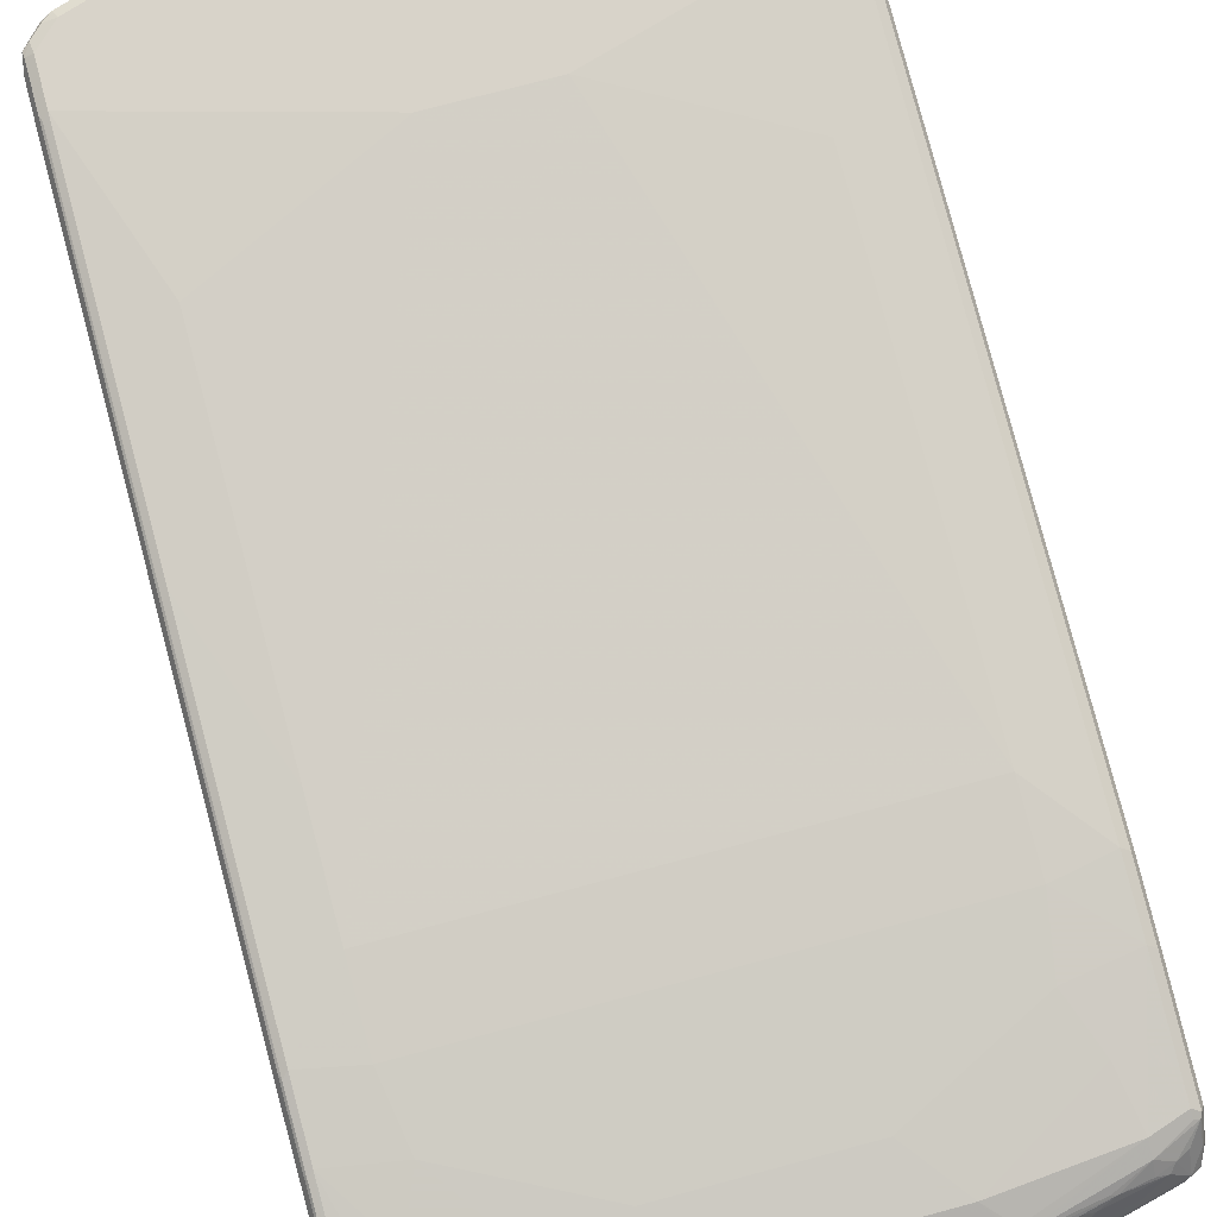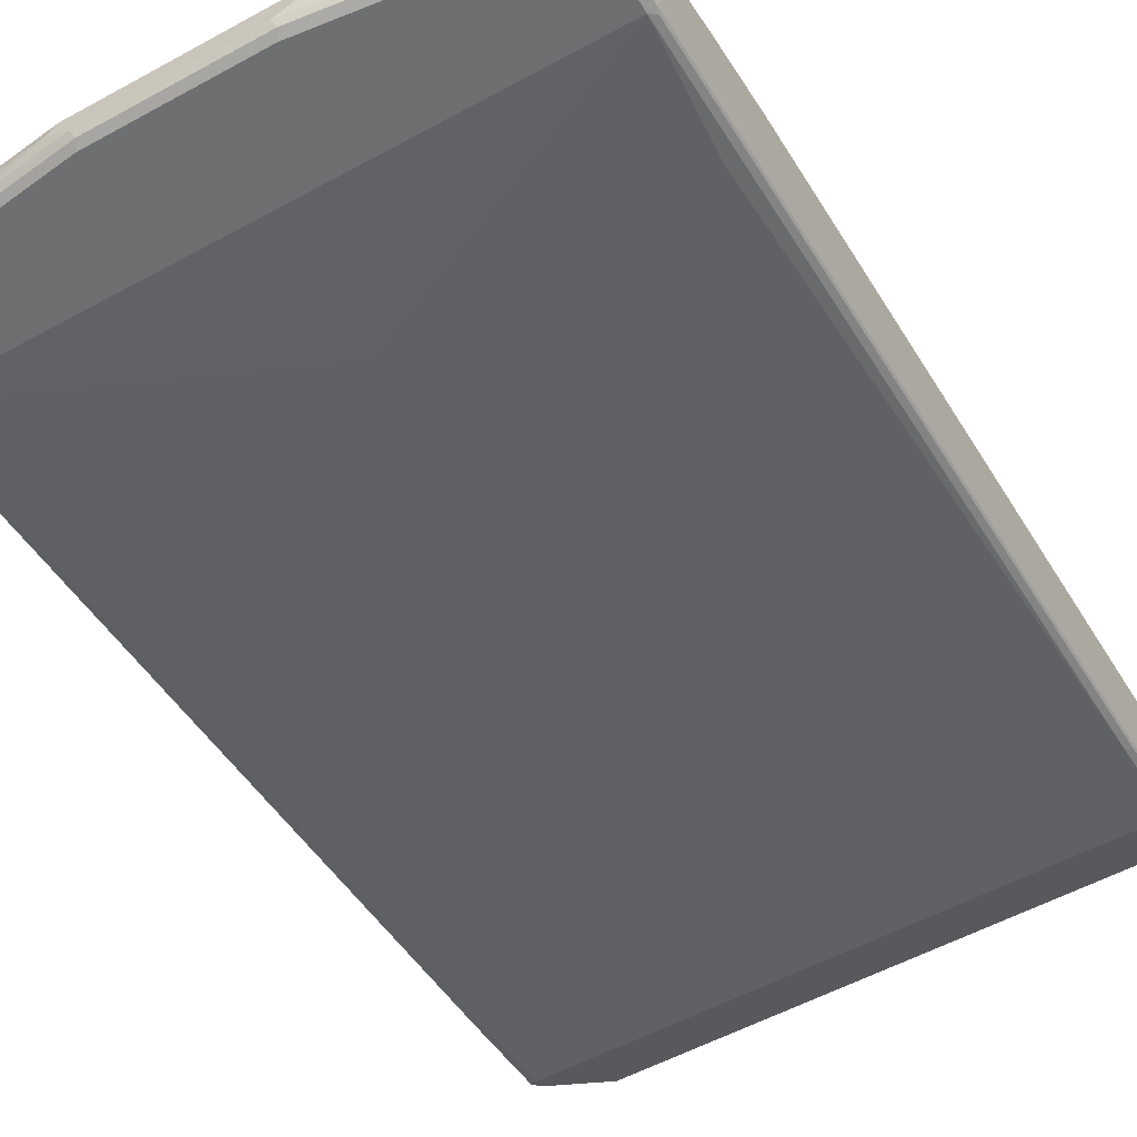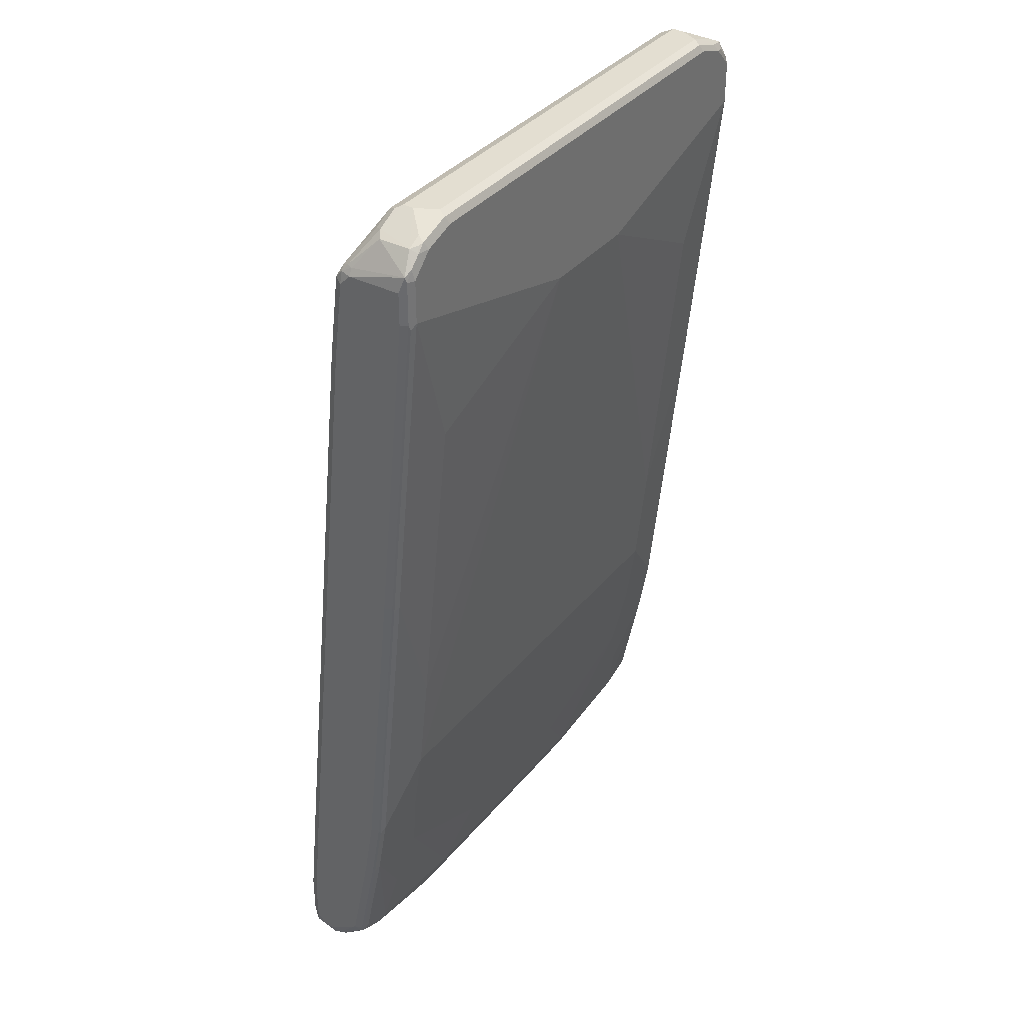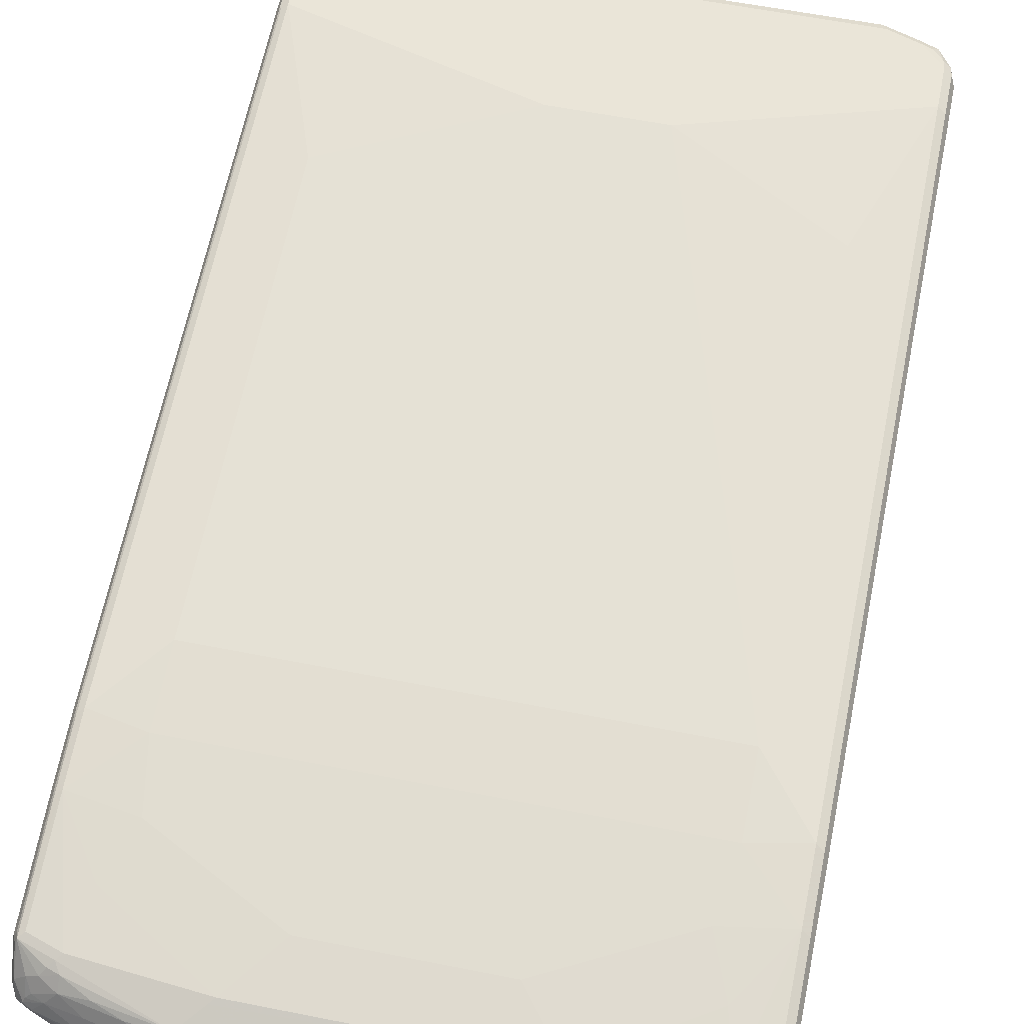
<metadata>
{"format":"obj","ext":"obj","renderer":"f3d","projection":"perspective","resolution":1024,"background":"white","views":[{"elev":75.8,"azim":-15.0,"up":"+Z"},{"elev":-54.6,"azim":30.1,"up":"+Z"},{"elev":36.0,"azim":-56.2,"up":"+Y"},{"elev":58.8,"azim":11.6,"up":"+Z"}]}
</metadata>
<code>
v -0.5166 -0.7843 -0.1148
v -0.507 -0.794 -0.1435
v -0.5038 -0.8098 -0.102
v -0.5166 -0.7843 -0.09565
v -0.5166 -0.7652 -0.1339
v -0.4751 -0.8004 -0.1499
v -0.4688 -0.8131 -0.1435
v -0.4846 -0.8098 -0.1403
v -0.4879 -0.8131 -0.1244
v -0.5006 -0.8067 -0.118
v -0.5101 -0.7588 -0.1467
v -0.4974 -0.7652 -0.1531
v -0.4942 -0.7812 -0.1499
v -0.4783 -0.8226 -0.09565
v -0.491 -0.8162 -0.08927
v -0.507 -0.794 -0.07174
v -0.5101 -0.7971 -0.08927
v -0.5117 -0.7843 -0.07414
v -0.5166 -0.7461 -0.03827
v -0.5166 -0.6887 -0.1339
v -0.4592 -0.8035 -0.1531
v -0.4528 -0.8162 -0.1467
v -0.4113 -0.8322 -0.1435
v -0.4592 -0.8226 -0.1339
v -0.5101 -0.6823 -0.1467
v -0.4974 -0.6887 -0.1531
v -0.4592 -0.8179 -0.07414
v -0.4017 -0.8417 -0.1148
v -0.4017 -0.8417 -0.09565
v -0.4879 -0.8131 -0.0813
v -0.4879 -0.794 -0.05259
v -0.507 -0.7557 -0.02391
v -0.5101 -0.7588 -0.03188
v -0.5101 -0.7461 -0.0255
v -0.5166 -0.6504 -0.01912
v -0.5166 -0.4974 -0.1148
v -0.3826 -0.8226 -0.1531
v -0.3762 -0.8353 -0.1467
v -0.3156 -0.8514 -0.1435
v -0.3826 -0.8417 -0.1339
v -0.3986 -0.8386 -0.1307
v -0.5101 -0.4911 -0.1275
v 0.4974 -0.6887 -0.1531
v -0.4974 -0.4974 -0.1339
v -0.4783 -0.4783 -0.1339
v 0 -0.4592 -0.1339
v -0.4017 -0.829 -0.07015
v -0.44 -0.8098 -0.051
v -0.4783 -0.8098 -0.07015
v -0.4017 -0.8353 -0.08289
v -0.306 -0.8608 -0.1148
v -0.306 -0.8608 -0.09565
v -0.4688 -0.794 -0.04303
v -0.4592 -0.7843 -0.03107
v -0.4495 -0.7749 -0.02391
v -0.44 -0.7652 -0.01912
v -0.4974 -0.7461 -0.01912
v -0.507 -0.6601 -0.004765
v -0.5101 -0.6504 -0.006353
v -0.5166 -0.5548 0
v -0.5166 0.6122 0
v -0.2869 -0.8417 -0.1531
v -0.2805 -0.8545 -0.1467
v -0.2869 -0.8608 -0.1339
v -0.5101 0.6186 -0.01274
v 0.507 -0.6792 -0.1483
v 0.4974 -0.7652 -0.1531
v 0.4783 -0.4783 -0.1339
v 0.4974 -0.4974 -0.1339
v 0.507 -0.4878 -0.1291
v -0.4974 0.6122 -0.01912
v 0.4974 0.6122 -0.01912
v -0.306 -0.8481 -0.07015
v -0.3444 -0.829 -0.051
v -0.3922 -0.8131 -0.04303
v -0.44 -0.7907 -0.03188
v -0.306 -0.8545 -0.08289
v -0.1721 -0.8801 -0.1148
v -0.153 -0.8801 -0.09565
v -0.2774 -0.8322 -0.04303
v -0.2391 -0.794 -0.02391
v -0.2296 -0.7843 -0.01912
v -0.4209 -0.6696 0
v -0.4974 -0.5548 0.01912
v -0.507 -0.5643 0.01432
v -0.5101 -0.5548 0.01274
v -0.5101 -0.4401 0.03188
v -0.5166 -0.4401 0.01912
v -0.5166 0.7652 0.01912
v -0.5101 0.7716 0.006353
v -0.1339 -0.8608 -0.1531
v -0.1275 -0.8736 -0.1467
v -0.1339 -0.8801 -0.1339
v 0.5101 -0.6887 -0.1467
v 0.5101 -0.7652 -0.1467
v 0.4998 -0.7843 -0.1483
v 0.4592 -0.8035 -0.1531
v 0.5101 -0.4974 -0.1275
v 0.507 0.6217 -0.01432
v 0.5101 0.6122 -0.01274
v -0.4974 0.7652 0
v 0.4974 0.7652 0
v 0.507 0.7749 0.004765
v -0.153 -0.8672 -0.07015
v -0.2105 -0.8481 -0.051
v -0.2678 -0.8353 -0.04462
v 0.153 -0.8801 -0.09565
v 0.1626 -0.8753 -0.08609
v 0.2105 -0.8481 -0.051
v 0.2678 -0.8353 -0.04462
v 0.2296 -0.7843 -0.01912
v -0.153 -0.6887 0
v -0.3826 -0.5739 0.01912
v -0.4017 -0.4592 0.03827
v -0.4974 -0.4401 0.03827
v -0.507 -0.4495 0.03347
v -0.507 0.1242 0.09086
v -0.5101 -0.05738 0.07015
v -0.5166 0.1339 0.07653
v -0.5166 0.7843 0.03827
v -0.5117 0.7867 0.01912
v -0.507 0.7797 0.009559
v 0.1339 -0.8608 -0.1531
v 0.1403 -0.8736 -0.1467
v 0.1339 -0.8801 -0.1339
v 0.5166 -0.4974 -0.1148
v 0.5166 -0.6887 -0.1339
v 0.5166 -0.7652 -0.1339
v 0.5117 -0.7749 -0.1435
v 0.5022 -0.794 -0.1435
v 0.4807 -0.8035 -0.1483
v 0.4655 -0.8162 -0.1467
v 0.3826 -0.8226 -0.1531
v 0.5101 0.7652 0.006353
v 0.5166 0.6122 0
v -0.4974 0.778 0.006353
v -0.4688 0.7749 0.004765
v 0.4304 0.8514 0.04303
v 0.4209 0.8672 0.051
v 0.4974 0.7907 0.01274
v 0.5117 0.7843 0.01672
v 0.153 -0.8672 -0.07015
v 0.1721 -0.8801 -0.1148
v 0.306 -0.8608 -0.09565
v 0.3156 -0.8562 -0.08609
v 0.306 -0.8481 -0.07015
v 0.2774 -0.8371 -0.04783
v 0.3826 -0.8162 -0.04462
v 0.44 -0.7907 -0.03188
v 0.44 -0.7652 -0.01912
v 0.2678 -0.8226 -0.03827
v 0.4209 -0.6696 0
v 0.3826 -0.5739 0.01912
v 0.153 -0.6887 0
v 0.4017 -0.4592 0.03827
v -0.4017 -0.3251 0.05738
v -0.4017 -0.1339 0.07653
v -0.4974 -0.05738 0.07653
v -0.4974 0.1339 0.09565
v -0.4974 0.727 0.1531
v -0.507 0.7175 0.1483
v -0.5101 0.727 0.1467
v -0.5101 0.1339 0.08927
v -0.5166 0.727 0.1339
v -0.5101 0.7971 0.03827
v -0.5166 0.7843 0.1339
v -0.5117 0.8131 0.1435
v -0.4974 0.7907 0.01274
v -0.507 0.7988 0.02868
v 0.2869 -0.8417 -0.1531
v 0.2933 -0.8545 -0.1467
v 0.2869 -0.8608 -0.1339
v 0.5166 -0.7843 -0.1148
v 0.5117 -0.794 -0.1244
v 0.5038 -0.8098 -0.09565
v 0.4846 -0.8098 -0.1339
v 0.4735 -0.8131 -0.1435
v 0.4807 -0.8179 -0.1148
v 0.4592 -0.8226 -0.1339
v 0.4041 -0.8371 -0.1339
v 0.389 -0.8353 -0.1467
v 0.5166 0.7652 0.01912
v -0.4209 0.8672 0.051
v -0.4304 0.8753 0.06694
v 0.4209 0.8801 0.07653
v 0.4304 0.8705 0.06218
v 0.4688 0.8514 0.06218
v 0.4592 0.8481 0.051
v 0.507 0.794 0.02391
v 0.4879 0.8322 0.05259
v 0.5101 0.7971 0.03188
v 0.5166 0.7843 0.03827
v 0.306 -0.8608 -0.1148
v 0.4017 -0.8417 -0.09565
v 0.4113 -0.8371 -0.08609
v 0.3253 -0.8489 -0.07653
v 0.3444 -0.829 -0.051
v 0.3922 -0.8179 -0.04783
v 0.44 -0.8098 -0.051
v 0.4688 -0.7988 -0.04783
v 0.507 -0.7604 -0.02868
v 0.4974 -0.7588 -0.0255
v 0.4974 -0.7461 -0.01912
v 0.4974 -0.5548 0.01912
v 0.4974 -0.4401 0.03827
v 0.4017 -0.3251 0.05738
v -0.07646 0.6122 0.1531
v -0.4017 0.4592 0.1339
v -0.4974 0.8035 0.1531
v -0.5101 0.8035 0.1467
v -0.4846 0.8481 0.07653
v -0.4998 0.8226 0.1483
v -0.4846 0.8481 0.1339
v -0.4592 0.8481 0.051
v -0.4688 0.8562 0.06694
v 0.3826 -0.8417 -0.1339
v 0.5166 -0.7843 -0.09565
v 0.5117 -0.7867 -0.07653
v 0.507 -0.7892 -0.06694
v 0.4879 -0.8179 -0.08609
v 0.4783 -0.8226 -0.09565
v 0.4017 -0.8417 -0.1148
v -0.4209 0.8801 0.07653
v 0.4209 0.8801 0.09565
v 0.4846 0.8481 0.08289
v 0.4719 0.8545 0.07015
v 0.4337 0.8736 0.07015
v 0.5022 0.8226 0.1363
v 0.507 0.8131 0.1291
v 0.5117 0.8035 0.1315
v 0.5166 0.7843 0.1339
v 0.4495 -0.8179 -0.06694
v 0.4209 -0.8298 -0.07653
v 0.3635 -0.8298 -0.05738
v 0.4592 -0.8107 -0.05738
v 0.4879 -0.7892 -0.04783
v 0.5101 -0.7525 -0.0255
v 0.5101 -0.6568 -0.006353
v 0.5101 -0.5612 0.01274
v 0.5101 -0.4464 0.03188
v 0.4974 -0.05738 0.07653
v 0.4017 -0.1339 0.07653
v 0.1148 0.6122 0.1531
v -0.4592 0.8417 0.1531
v -0.4807 0.8417 0.1483
v -0.4735 0.8514 0.1435
v -0.4592 0.8608 0.1339
v -0.4209 0.8801 0.09565
v 0.5166 -0.7461 -0.03827
v 0.4017 0.8801 0.1339
v 0.4592 0.8608 0.1339
v 0.4846 0.8481 0.1403
v 0.507 0.8131 0.1435
v 0.5101 0.7971 0.1467
v 0.5166 0.727 0.1339
v 0.5166 -0.6504 -0.01912
v 0.5166 -0.5548 0
v 0.5101 -0.06375 0.07015
v 0.5166 -0.4401 0.01912
v 0.5166 0.1339 0.07653
v 0.4974 0.1339 0.09565
v 0.4974 0.727 0.1531
v 0.4017 0.4592 0.1339
v -0.4017 0.8608 0.1531
v -0.4655 0.8545 0.1467
v -0.4017 0.8801 0.1339
v 0.3953 0.8736 0.1467
v 0.4113 0.8705 0.1435
v 0.4688 0.8514 0.1435
v 0.4751 0.8386 0.1499
v 0.4942 0.8195 0.1499
v 0.5101 0.7206 0.1467
v 0.4974 0.8035 0.1531
v 0.5101 0.1275 0.08927
v 0.4017 0.8608 0.1531
v -0.4081 0.8736 0.1467
v 0.4528 0.8545 0.1467
v 0.4592 0.8417 0.1531
f 1 2 3
f 1 3 4
f 1 4 19
f 1 19 35
f 1 35 60
f 1 60 88
f 1 88 119
f 1 119 164
f 1 164 166
f 1 166 120
f 1 120 89
f 1 89 61
f 1 61 36
f 1 36 20
f 1 20 5
f 1 5 2
f 2 6 7
f 2 7 8
f 2 8 9
f 2 9 10
f 2 10 3
f 2 5 11
f 2 11 12
f 2 12 13
f 2 13 6
f 3 9 14
f 3 14 15
f 3 15 16
f 3 16 17
f 3 17 4
f 3 10 9
f 4 18 19
f 4 17 18
f 5 20 25
f 5 25 11
f 6 21 22
f 6 22 7
f 6 13 12
f 6 12 21
f 7 22 23
f 7 23 24
f 7 24 8
f 8 24 9
f 9 24 14
f 11 25 26
f 11 26 12
f 12 26 43
f 12 43 67
f 12 67 97
f 12 97 133
f 12 133 170
f 12 170 123
f 12 123 91
f 12 91 62
f 12 62 37
f 12 37 21
f 14 27 15
f 14 24 28
f 14 28 29
f 14 29 27
f 15 27 30
f 15 30 16
f 16 18 17
f 16 30 31
f 16 31 32
f 16 32 33
f 16 33 18
f 18 33 19
f 19 33 32
f 19 32 34
f 19 34 59
f 19 59 35
f 20 36 25
f 21 37 23
f 21 23 22
f 23 37 38
f 23 38 63
f 23 63 39
f 23 39 64
f 23 64 40
f 23 40 41
f 23 41 24
f 24 41 28
f 25 36 42
f 25 42 44
f 25 44 26
f 26 44 45
f 26 45 46
f 26 46 43
f 27 47 48
f 27 48 49
f 27 49 30
f 27 29 50
f 27 50 47
f 28 41 40
f 28 40 64
f 28 64 51
f 28 51 52
f 28 52 29
f 29 52 77
f 29 77 50
f 30 49 31
f 31 49 48
f 31 48 53
f 31 53 32
f 32 53 54
f 32 54 55
f 32 55 56
f 32 56 57
f 32 57 58
f 32 58 59
f 32 59 34
f 35 59 60
f 36 61 65
f 36 65 42
f 37 62 63
f 37 63 38
f 39 63 64
f 42 65 71
f 42 71 44
f 43 66 67
f 43 46 68
f 43 68 69
f 43 69 70
f 43 70 66
f 44 71 45
f 45 71 46
f 46 71 72
f 46 72 68
f 47 50 77
f 47 77 73
f 47 73 74
f 47 74 48
f 48 74 75
f 48 75 76
f 48 76 53
f 51 64 78
f 51 78 52
f 52 78 79
f 52 79 77
f 53 76 54
f 54 76 55
f 55 76 80
f 55 80 81
f 55 81 82
f 55 82 56
f 56 82 83
f 56 83 84
f 56 84 57
f 57 84 58
f 58 84 85
f 58 85 86
f 58 86 59
f 59 86 60
f 60 86 87
f 60 87 88
f 61 89 90
f 61 90 65
f 62 91 92
f 62 92 63
f 63 92 93
f 63 93 64
f 64 93 78
f 65 90 71
f 66 94 95
f 66 95 67
f 66 70 94
f 67 95 96
f 67 96 131
f 67 131 97
f 68 72 69
f 69 72 70
f 70 98 94
f 70 72 99
f 70 99 100
f 70 100 98
f 71 90 101
f 71 101 102
f 71 102 72
f 72 102 103
f 72 103 99
f 73 77 79
f 73 79 104
f 73 104 105
f 73 105 74
f 74 80 75
f 74 105 106
f 74 106 80
f 75 80 76
f 78 93 125
f 78 125 143
f 78 143 107
f 78 107 79
f 79 107 108
f 79 108 104
f 80 106 105
f 80 105 109
f 80 109 110
f 80 110 111
f 80 111 81
f 81 111 82
f 82 111 154
f 82 154 112
f 82 112 113
f 82 113 83
f 83 113 84
f 84 113 114
f 84 114 115
f 84 115 116
f 84 116 85
f 85 116 87
f 85 87 86
f 87 116 117
f 87 117 118
f 87 118 119
f 87 119 88
f 89 120 121
f 89 121 90
f 90 121 122
f 90 122 101
f 91 123 124
f 91 124 92
f 92 124 125
f 92 125 93
f 94 98 126
f 94 126 127
f 94 127 128
f 94 128 95
f 95 128 129
f 95 129 96
f 96 129 130
f 96 130 131
f 97 131 132
f 97 132 181
f 97 181 133
f 98 100 135
f 98 135 126
f 99 103 100
f 100 103 134
f 100 134 135
f 101 122 136
f 101 136 137
f 101 137 103
f 101 103 102
f 103 137 138
f 103 138 139
f 103 139 140
f 103 140 141
f 103 141 134
f 104 108 142
f 104 142 109
f 104 109 105
f 107 143 144
f 107 144 145
f 107 145 108
f 108 145 146
f 108 146 142
f 109 146 147
f 109 147 110
f 109 142 146
f 110 147 198
f 110 198 148
f 110 148 149
f 110 149 150
f 110 150 151
f 110 151 111
f 111 150 152
f 111 152 153
f 111 153 154
f 111 151 150
f 112 154 155
f 112 155 114
f 112 114 113
f 114 155 206
f 114 206 156
f 114 156 115
f 115 156 157
f 115 157 158
f 115 158 117
f 115 117 116
f 117 159 160
f 117 160 161
f 117 161 162
f 117 162 163
f 117 163 118
f 117 158 159
f 118 163 119
f 119 163 162
f 119 162 164
f 120 165 121
f 120 166 167
f 120 167 165
f 121 168 122
f 121 165 169
f 121 169 168
f 122 168 136
f 123 170 171
f 123 171 124
f 124 171 125
f 125 171 172
f 125 172 143
f 126 135 182
f 126 182 192
f 126 192 231
f 126 231 255
f 126 255 260
f 126 260 259
f 126 259 257
f 126 257 256
f 126 256 249
f 126 249 217
f 126 217 173
f 126 173 128
f 126 128 127
f 128 173 174
f 128 174 129
f 129 174 130
f 130 174 175
f 130 175 176
f 130 176 177
f 130 177 132
f 130 132 131
f 132 177 178
f 132 178 179
f 132 179 180
f 132 180 181
f 133 181 171
f 133 171 170
f 134 141 182
f 134 182 135
f 136 168 137
f 137 168 183
f 137 183 138
f 138 183 139
f 139 183 184
f 139 184 185
f 139 185 186
f 139 186 187
f 139 187 188
f 139 188 140
f 140 189 141
f 140 188 190
f 140 190 189
f 141 189 191
f 141 191 192
f 141 192 182
f 143 172 193
f 143 193 144
f 144 193 222
f 144 222 194
f 144 194 195
f 144 195 145
f 145 195 233
f 145 233 196
f 145 196 146
f 146 196 197
f 146 197 147
f 147 197 198
f 148 198 149
f 149 198 199
f 149 199 200
f 149 200 201
f 149 201 202
f 149 202 203
f 149 203 150
f 150 203 204
f 150 204 152
f 152 204 153
f 153 204 155
f 153 155 154
f 155 205 206
f 155 204 205
f 156 206 243
f 156 243 207
f 156 207 157
f 157 207 208
f 157 208 160
f 157 160 159
f 157 159 158
f 160 207 243
f 160 243 262
f 160 262 273
f 160 273 278
f 160 278 275
f 160 275 264
f 160 264 244
f 160 244 209
f 160 209 161
f 160 208 207
f 161 209 210
f 161 210 162
f 162 210 166
f 162 166 164
f 165 167 211
f 165 211 169
f 166 210 167
f 167 212 213
f 167 213 211
f 167 210 212
f 168 169 215
f 168 215 214
f 168 214 183
f 169 211 215
f 171 181 216
f 171 216 172
f 172 216 222
f 172 222 193
f 173 217 174
f 174 217 175
f 175 218 219
f 175 219 220
f 175 220 221
f 175 221 178
f 175 178 176
f 175 217 218
f 176 178 177
f 178 221 179
f 179 221 222
f 179 222 180
f 180 222 216
f 180 216 181
f 183 214 215
f 183 215 184
f 184 223 185
f 184 215 223
f 185 223 248
f 185 248 266
f 185 266 250
f 185 250 224
f 185 224 252
f 185 252 225
f 185 225 226
f 185 226 227
f 185 227 186
f 186 227 187
f 187 190 188
f 187 227 226
f 187 226 190
f 189 190 191
f 190 226 225
f 190 225 191
f 191 225 228
f 191 228 229
f 191 229 192
f 192 229 230
f 192 230 231
f 194 222 221
f 194 221 220
f 194 220 195
f 195 220 232
f 195 232 235
f 195 235 233
f 196 233 235
f 196 235 234
f 196 234 197
f 197 234 198
f 198 235 199
f 198 234 235
f 199 235 200
f 200 236 201
f 200 235 220
f 200 220 236
f 201 237 203
f 201 203 202
f 201 236 220
f 201 220 219
f 201 219 237
f 203 237 238
f 203 238 204
f 204 238 239
f 204 239 240
f 204 240 205
f 205 240 258
f 205 258 241
f 205 241 242
f 205 242 206
f 206 242 243
f 209 244 245
f 209 245 212
f 209 212 210
f 211 213 215
f 212 245 213
f 213 245 246
f 213 246 247
f 213 247 248
f 213 248 215
f 215 248 223
f 217 249 218
f 218 249 237
f 218 237 219
f 220 235 232
f 224 250 251
f 224 251 252
f 225 252 228
f 228 252 253
f 228 253 229
f 229 253 230
f 230 253 231
f 231 253 254
f 231 254 272
f 231 272 255
f 237 249 256
f 237 256 238
f 238 256 257
f 238 257 239
f 239 257 240
f 240 257 259
f 240 259 260
f 240 260 258
f 241 258 274
f 241 274 261
f 241 261 242
f 242 261 262
f 242 262 263
f 242 263 243
f 243 263 262
f 244 264 276
f 244 276 265
f 244 265 245
f 245 265 246
f 246 265 247
f 247 266 248
f 247 265 266
f 250 266 276
f 250 276 267
f 250 267 268
f 250 268 269
f 250 269 251
f 251 269 252
f 252 269 270
f 252 270 271
f 252 271 253
f 253 271 273
f 253 273 254
f 254 273 262
f 254 262 272
f 255 272 260
f 258 260 274
f 260 272 274
f 261 274 272
f 261 272 262
f 264 275 267
f 264 267 276
f 265 276 266
f 267 275 278
f 267 278 277
f 267 277 269
f 267 269 268
f 269 277 278
f 269 278 270
f 270 278 273
f 270 273 271

</code>
